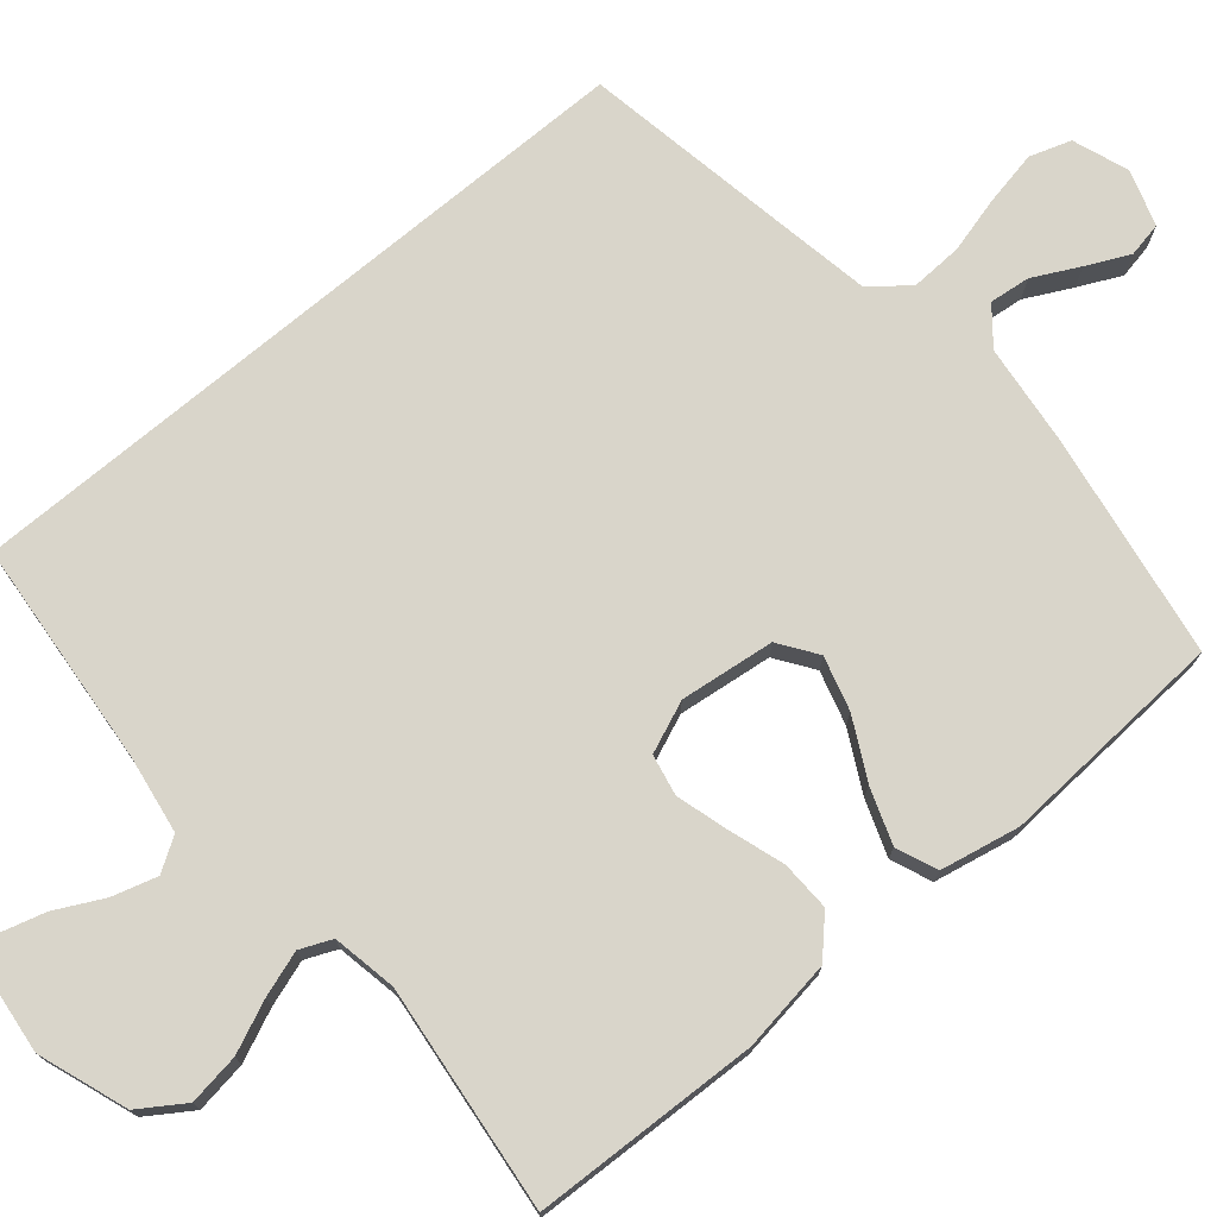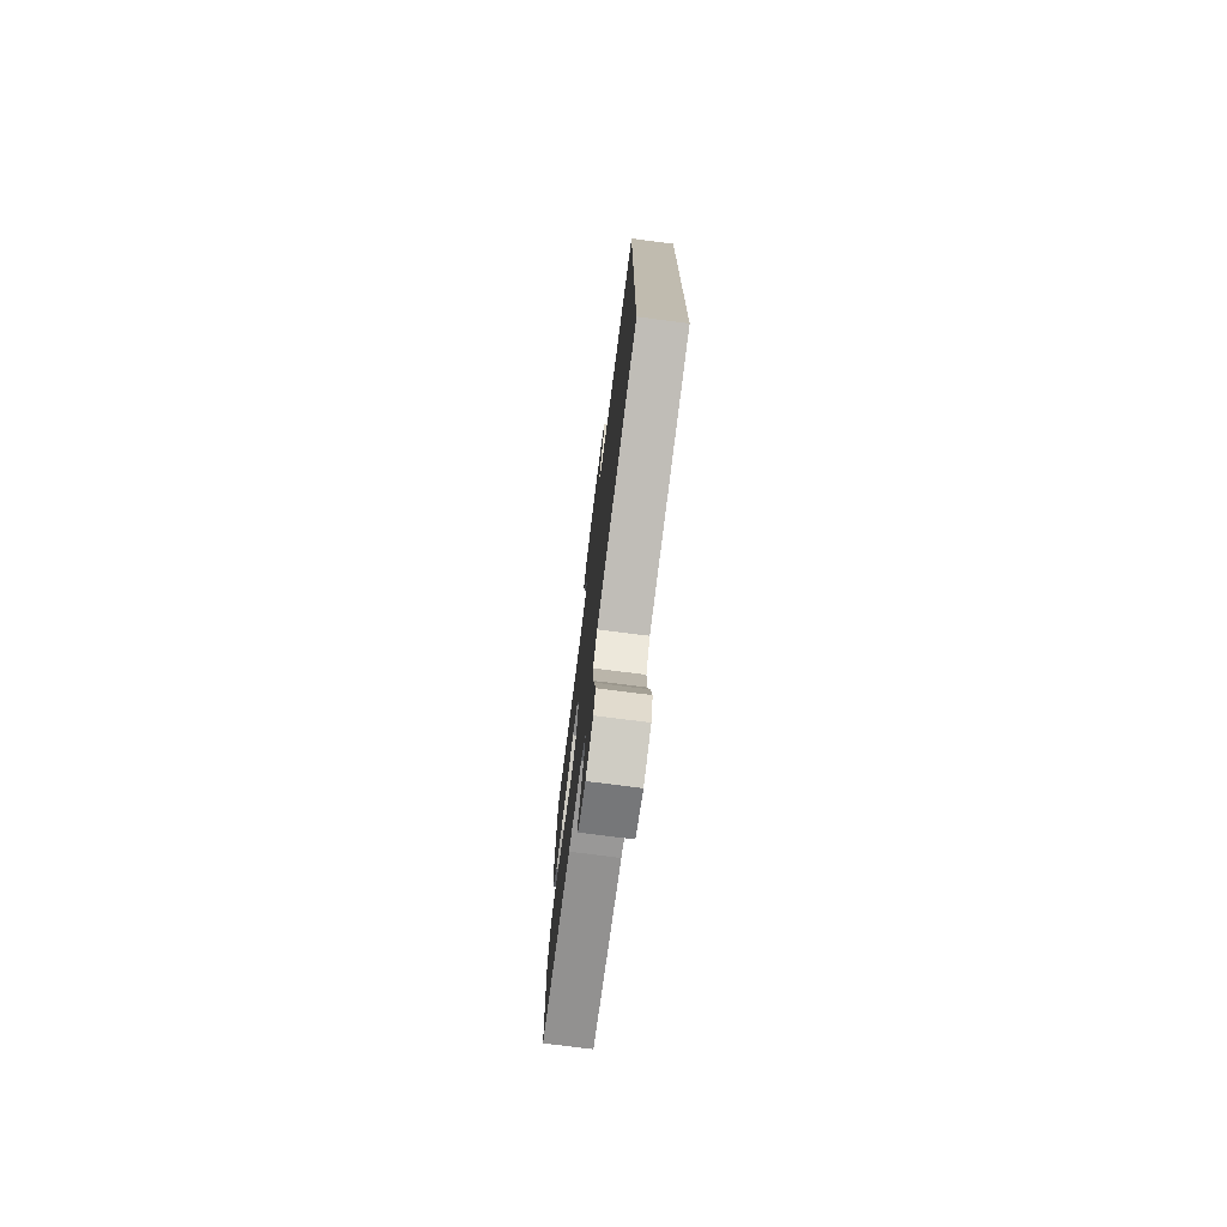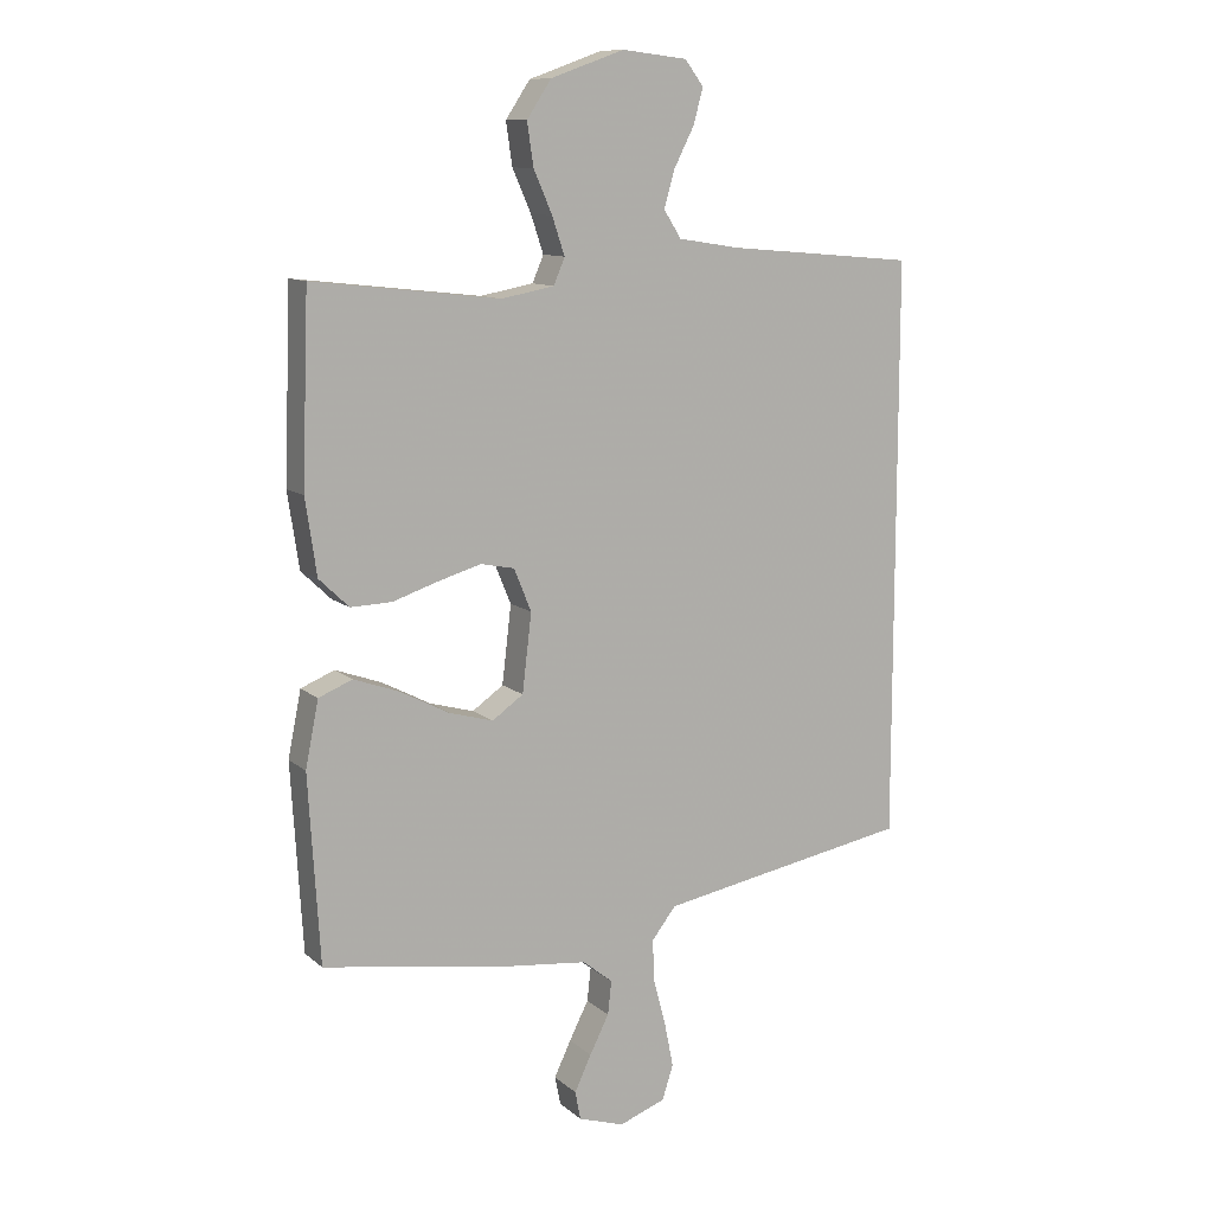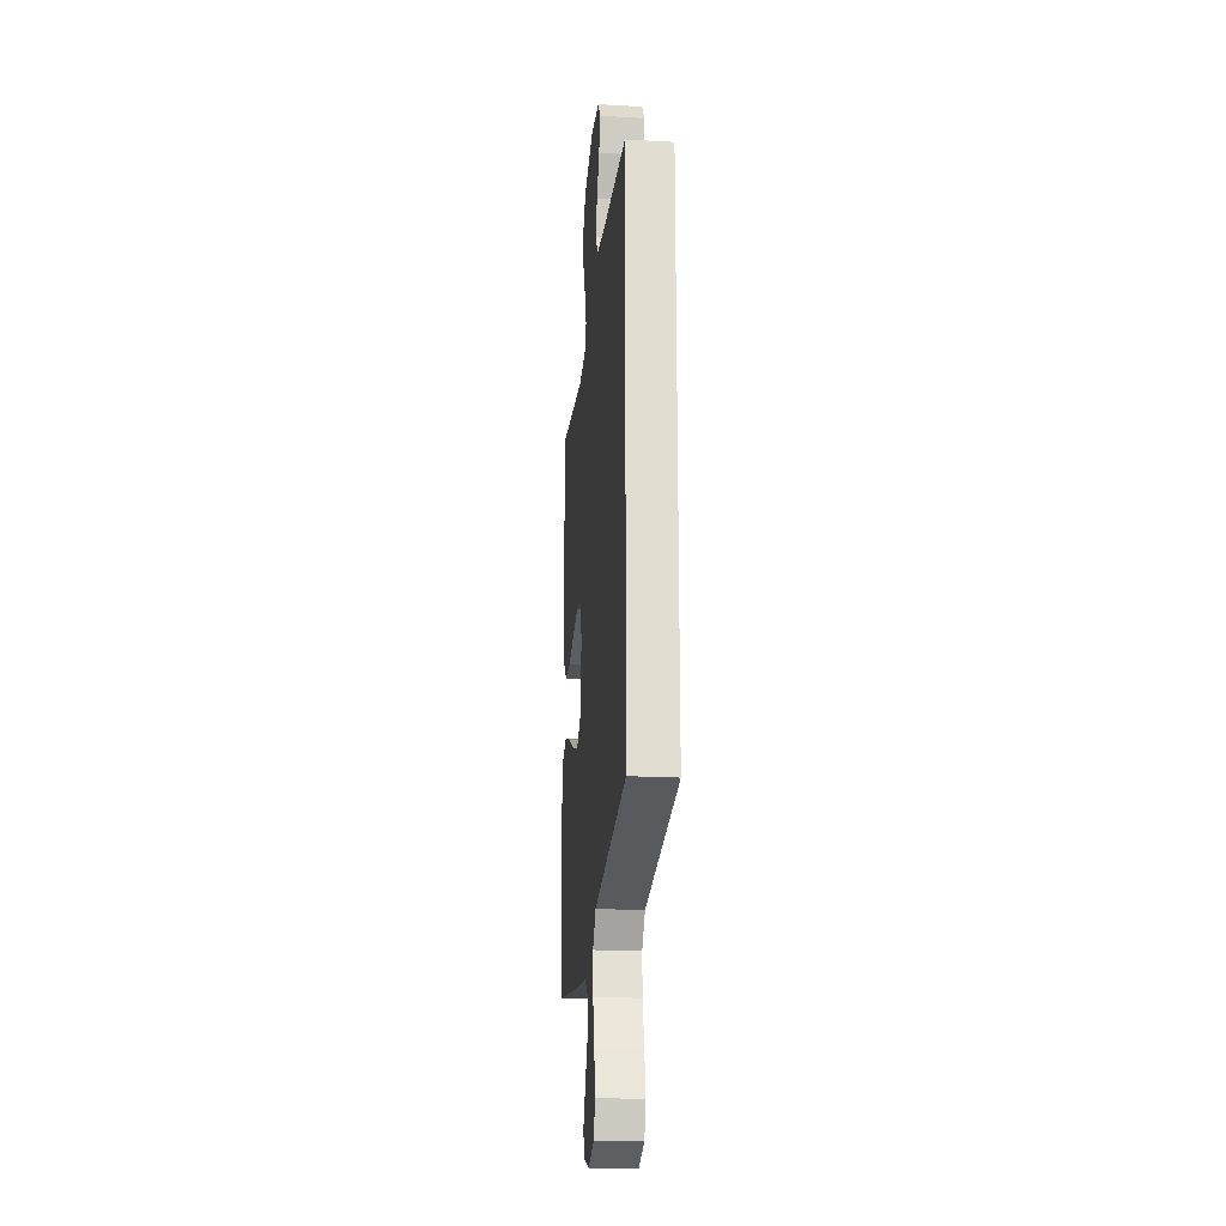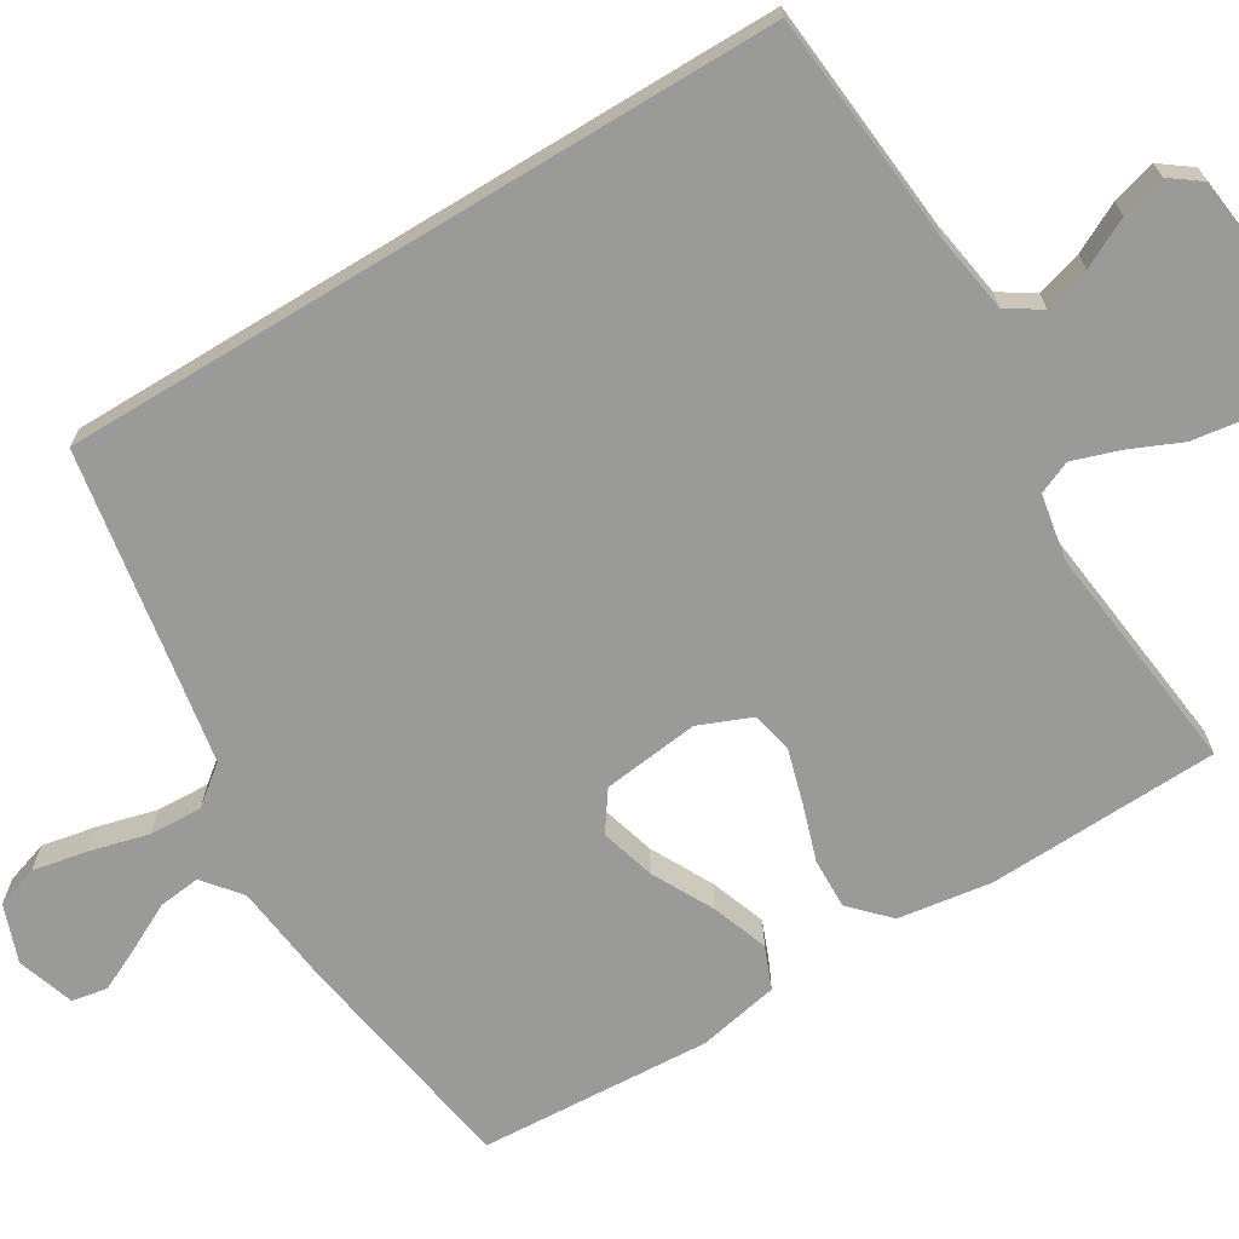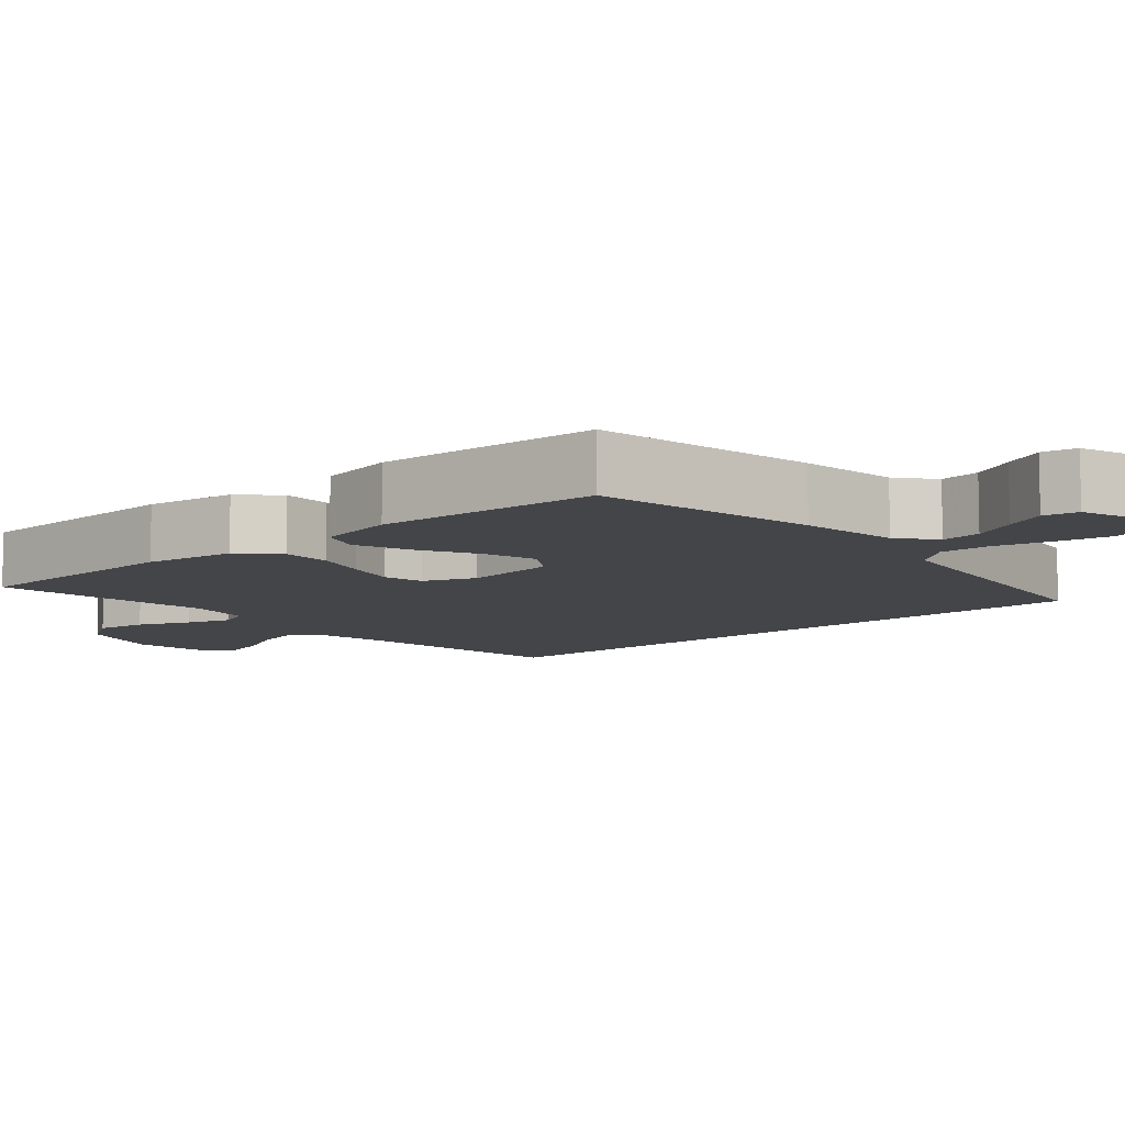
<metadata>
{"format":"obj","ext":"obj","renderer":"f3d","projection":"perspective","resolution":1024,"background":"white","views":[{"elev":74.4,"azim":50.0,"up":"+Y"},{"elev":-75.2,"azim":-97.3,"up":"+Z"},{"elev":11.0,"azim":152.0,"up":"+Z"},{"elev":-20.7,"azim":-95.8,"up":"+Z"},{"elev":-69.2,"azim":-58.7,"up":"+Y"},{"elev":-8.7,"azim":131.9,"up":"+Y"}]}
</metadata>
<code>
v -0.5 0.07 -0.425
v -0.5 0.07 0.504
v -0.2 0.07 0.53
v -0.098 0.07 0.546
v -0.07 0.07 0.59
v -0.087 0.07 0.649
v -0.119 0.07 0.712
v -0.135 0.07 0.769
v -0.105 0.07 0.809
v 0 0.07 0.821
v 0.118 0.07 0.779
v 0.157 0.07 0.72
v 0.147 0.07 0.652
v 0.117 0.07 0.584
v 0.097 0.07 0.524
v 0.115 0.07 0.482
v 0.2 0.07 0.466
v 0.5 0.07 0.5
v 0.511 0.07 0.2
v 0.493 0.07 0.079
v 0.445 0.07 0.033
v 0.379 0.07 0.035
v 0.306 0.07 0.059
v 0.237 0.07 0.079
v 0.183 0.07 0.068
v 0.155 0.07 0
v 0.17 0.07 -0.125
v 0.22 0.07 -0.16
v 0.291 0.07 -0.14
v 0.37 0.07 -0.099
v 0.443 0.07 -0.073
v 0.497 0.07 -0.095
v 0.518 0.07 -0.2
v 0.5 0.07 -0.5
v 0.2 0.07 -0.548
v 0.067 0.07 -0.563
v 0.019 0.07 -0.602
v 0.025 0.07 -0.656
v 0.056 0.07 -0.717
v 0.083 0.07 -0.774
v 0.074 0.07 -0.82
v 0 0.07 -0.844
v -0.074 0.07 -0.817
v -0.092 0.07 -0.762
v -0.078 0.07 -0.691
v -0.058 0.07 -0.615
v -0.055 0.07 -0.547
v -0.094 0.07 -0.497
v -0.2 0.07 -0.478
v -0.5 0 -0.425
v -0.5 0 0.504
v -0.2 0 0.53
v -0.098 0 0.546
v -0.07 0 0.59
v -0.087 0 0.649
v -0.119 0 0.712
v -0.135 0 0.769
v -0.105 0 0.809
v 0 0 0.821
v 0.118 0 0.779
v 0.157 0 0.72
v 0.147 0 0.652
v 0.117 0 0.584
v 0.097 0 0.524
v 0.115 0 0.482
v 0.2 0 0.466
v 0.5 0 0.5
v 0.511 0 0.2
v 0.493 0 0.079
v 0.445 0 0.033
v 0.379 0 0.035
v 0.306 0 0.059
v 0.237 0 0.079
v 0.183 0 0.068
v 0.155 0 0
v 0.17 0 -0.125
v 0.22 0 -0.16
v 0.291 0 -0.14
v 0.37 0 -0.099
v 0.443 0 -0.073
v 0.497 0 -0.095
v 0.518 0 -0.2
v 0.5 0 -0.5
v 0.2 0 -0.548
v 0.067 0 -0.563
v 0.019 0 -0.602
v 0.025 0 -0.656
v 0.056 0 -0.717
v 0.083 0 -0.774
v 0.074 0 -0.82
v 0 0 -0.844
v -0.074 0 -0.817
v -0.092 0 -0.762
v -0.078 0 -0.691
v -0.058 0 -0.615
v -0.055 0 -0.547
v -0.094 0 -0.497
v -0.2 0 -0.478
f 43 44 45 46
f 41 42 43 46
f 41 46 47
f 38 39 40 41
f 38 41 47
f 37 38 47
f 36 37 47 48
f 34 35 36 48
f 29 30 31 32
f 28 29 32 33
f 20 21 22 23
f 20 23 24
f 17 18 19 20
f 16 17 20 24
f 15 16 24 25
f 11 12 13 14
f 11 14 15
f 10 11 15
f 6 7 8 9
f 5 6 9 10
f 49 1 2 3
f 49 3 4
f 48 49 4 5
f 28 33 34 48
f 27 28 48
f 26 27 48 5
f 15 25 26
f 5 10 15 26
f 95 94 93 92
f 95 92 91 90
f 96 95 90
f 90 89 88 87
f 96 90 87
f 96 87 86
f 97 96 86 85
f 97 85 84 83
f 81 80 79 78
f 82 81 78 77
f 72 71 70 69
f 73 72 69
f 69 68 67 66
f 73 69 66 65
f 74 73 65 64
f 63 62 61 60
f 64 63 60
f 64 60 59
f 58 57 56 55
f 59 58 55 54
f 52 51 50 98
f 53 52 98
f 54 53 98 97
f 97 83 82 77
f 97 77 76
f 54 97 76 75
f 75 74 64
f 75 64 59 54
f 1 50 51 2
f 2 51 52 3
f 3 52 53 4
f 4 53 54 5
f 5 54 55 6
f 6 55 56 7
f 7 56 57 8
f 8 57 58 9
f 9 58 59 10
f 10 59 60 11
f 11 60 61 12
f 12 61 62 13
f 13 62 63 14
f 14 63 64 15
f 15 64 65 16
f 16 65 66 17
f 17 66 67 18
f 18 67 68 19
f 19 68 69 20
f 20 69 70 21
f 21 70 71 22
f 22 71 72 23
f 23 72 73 24
f 24 73 74 25
f 25 74 75 26
f 26 75 76 27
f 27 76 77 28
f 28 77 78 29
f 29 78 79 30
f 30 79 80 31
f 31 80 81 32
f 32 81 82 33
f 33 82 83 34
f 34 83 84 35
f 35 84 85 36
f 36 85 86 37
f 37 86 87 38
f 38 87 88 39
f 39 88 89 40
f 40 89 90 41
f 41 90 91 42
f 42 91 92 43
f 43 92 93 44
f 44 93 94 45
f 45 94 95 46
f 46 95 96 47
f 47 96 97 48
f 48 97 98 49
f 49 98 50 1

</code>
